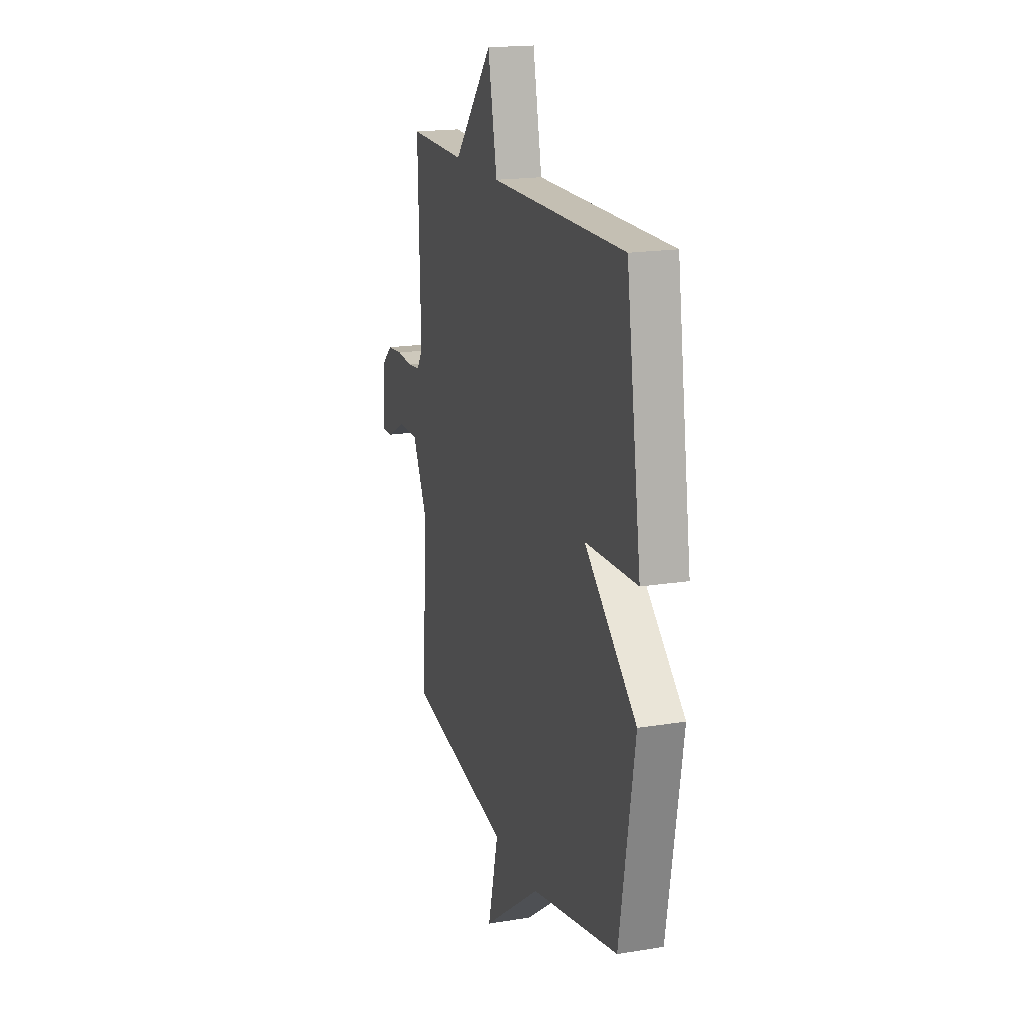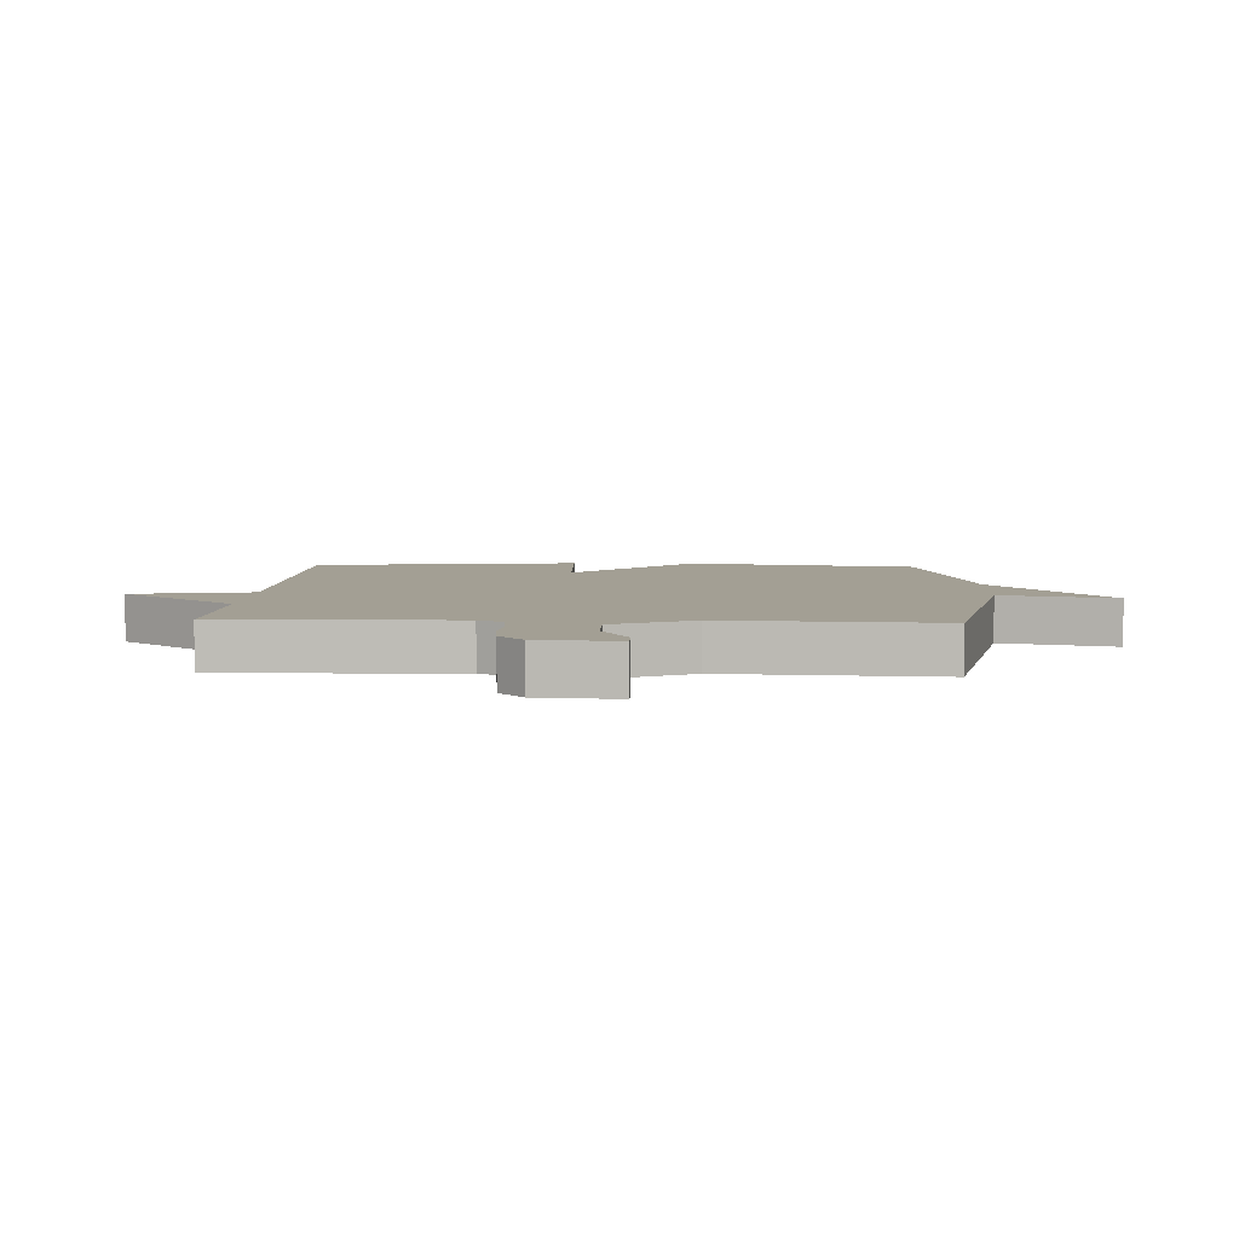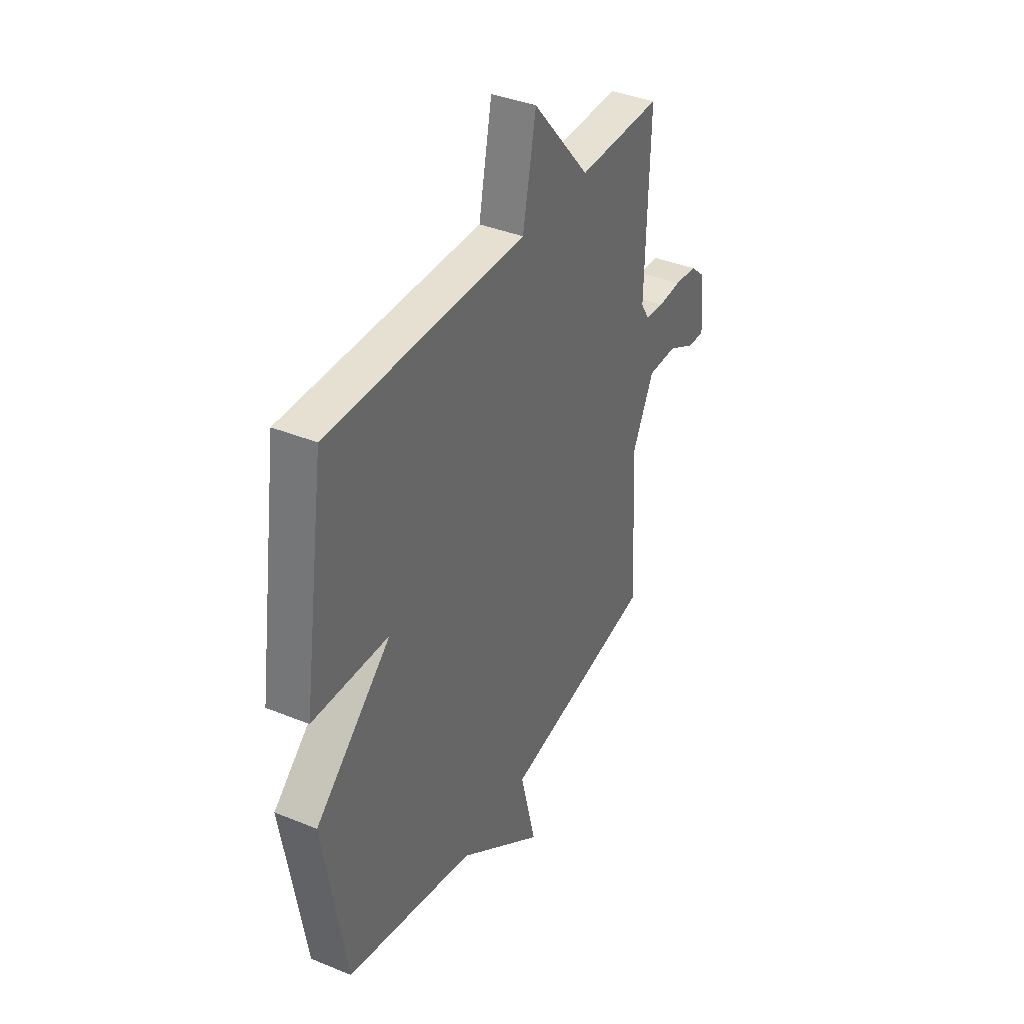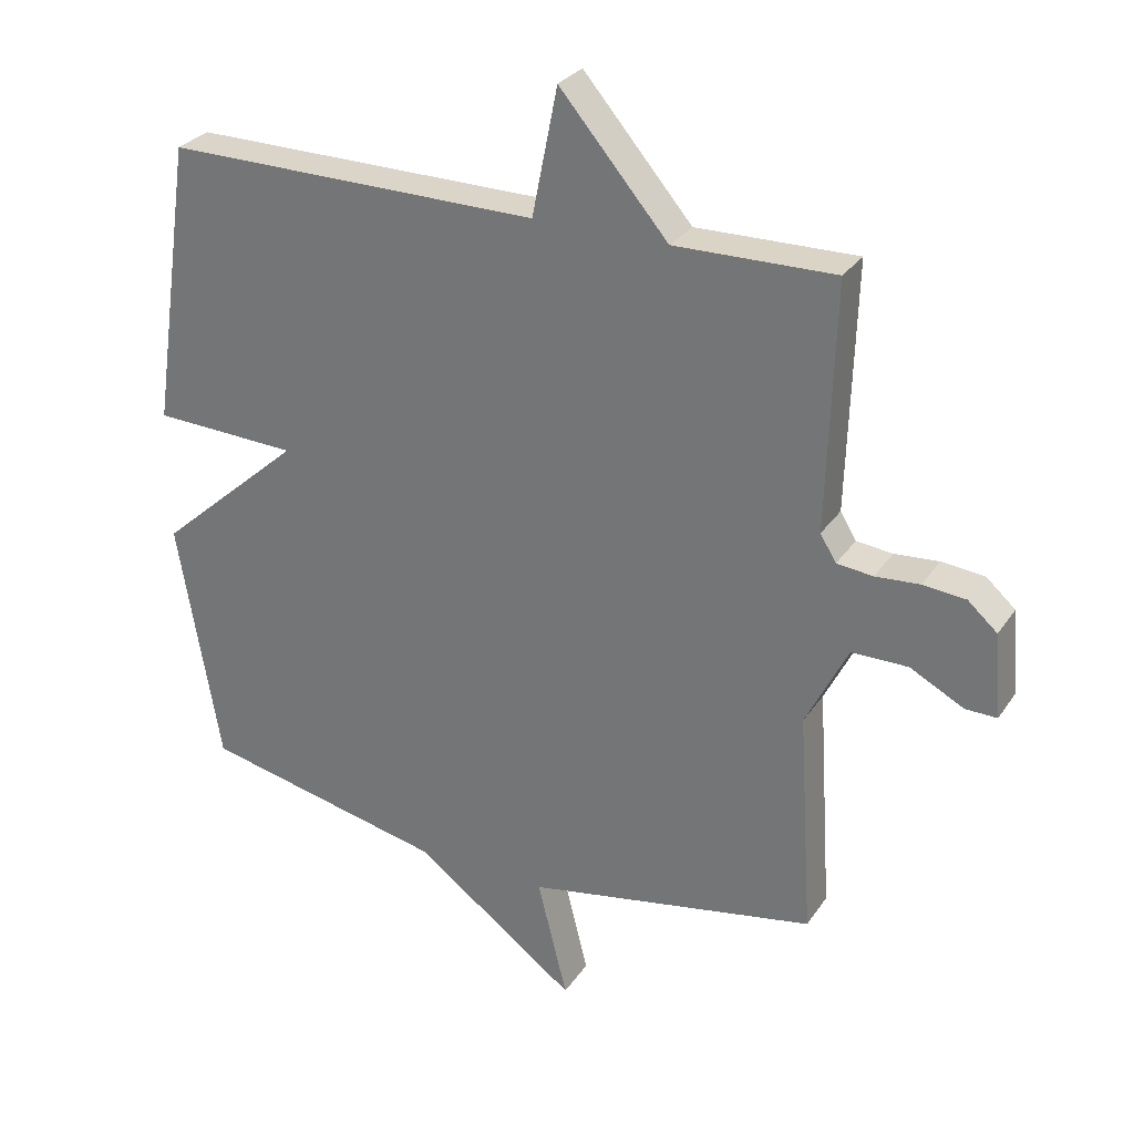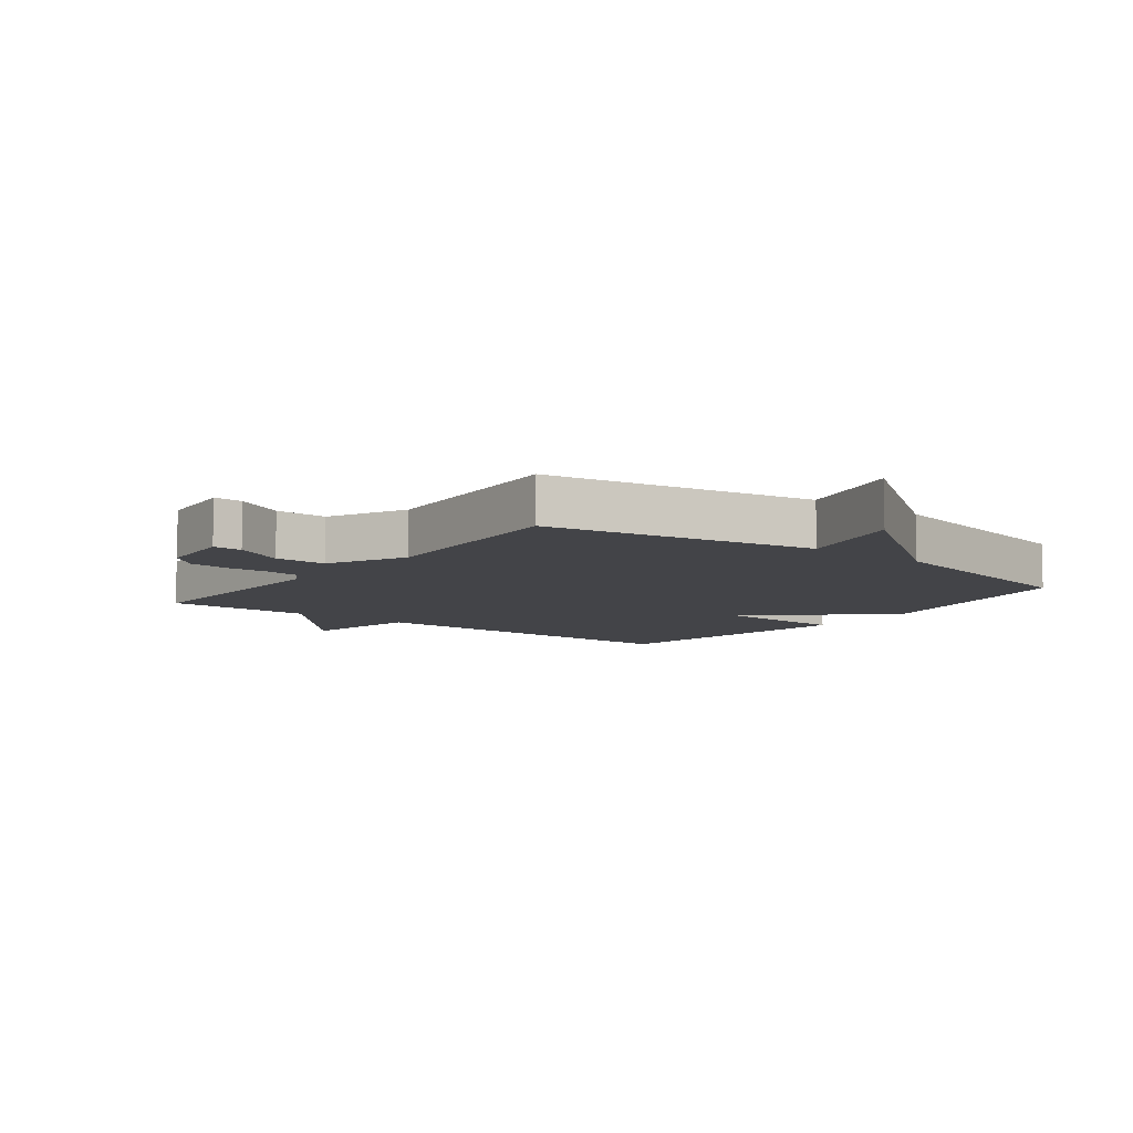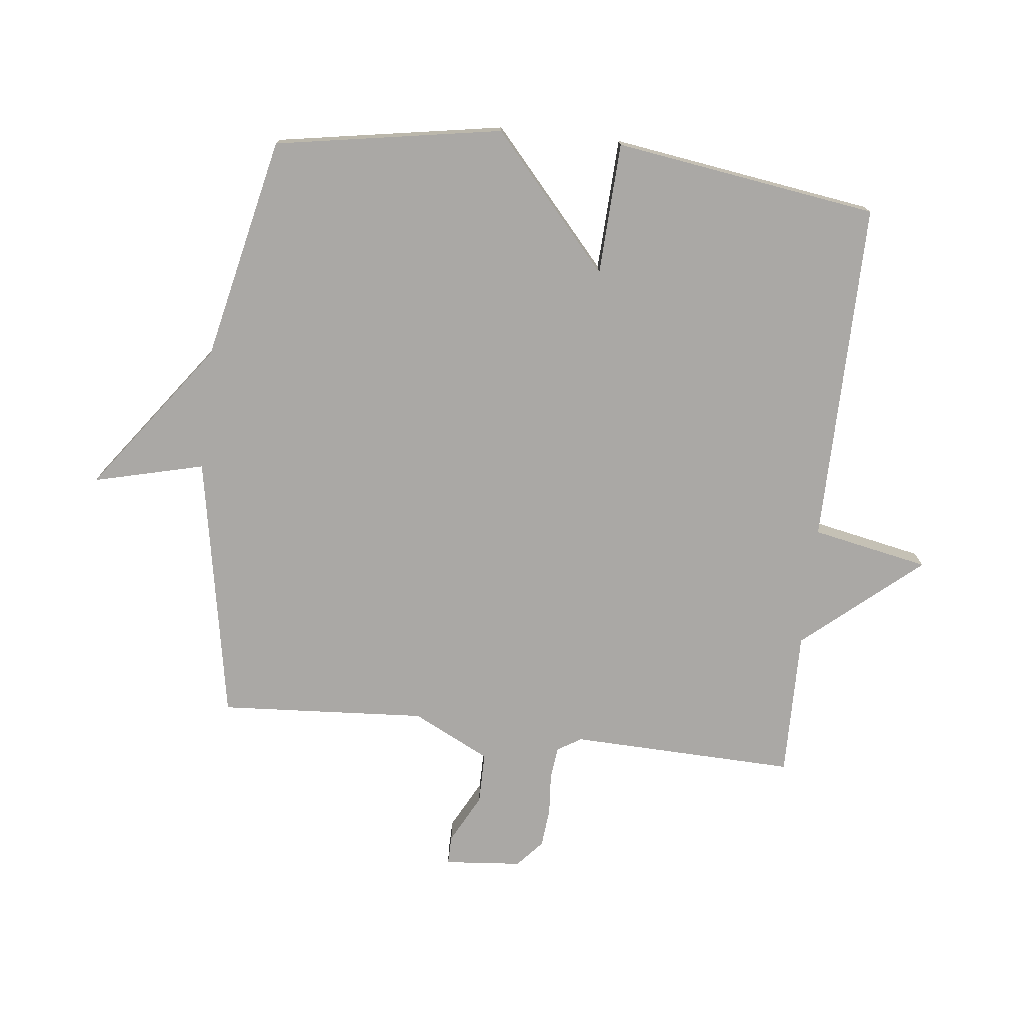
<metadata>
{"format":"obj","ext":"obj","renderer":"f3d","projection":"perspective","resolution":1024,"background":"white","views":[{"elev":18.2,"azim":-107.7,"up":"+Z"},{"elev":5.3,"azim":92.6,"up":"+Y"},{"elev":38.1,"azim":-62.5,"up":"+Z"},{"elev":29.0,"azim":27.5,"up":"+Z"},{"elev":-8.3,"azim":142.6,"up":"+Y"},{"elev":-75.2,"azim":-96.5,"up":"+Y"}]}
</metadata>
<code>
v -0.5 0.07 -0.5
v -0.563 0.07 -0.13
v -0.347 0.07 0.061
v -0.563 0.07 0.07
v -0.5 0.07 0.5
v 0.061 0.07 0.496
v 0.099 0.07 0.686
v 0.261 0.07 0.496
v 0.5 0.07 0.5
v 0.489 0.07 0.132
v 0.513 0.07 0.093
v 0.567 0.07 0.087
v 0.633 0.07 0.092
v 0.697 0.07 0.086
v 0.741 0.07 0.047
v 0.752 0.07 -0.079
v 0.705 0.07 -0.078
v 0.625 0.07 -0.036
v 0.541 0.07 -0.036
v 0.478 0.07 -0.162
v 0.5 0.07 -0.5
v 0.065 0.07 -0.58
v 0.11 0.07 -0.76
v -0.135 0.07 -0.58
v -0.5 0 -0.5
v -0.563 0 -0.13
v -0.347 0 0.061
v -0.563 0 0.07
v -0.5 0 0.5
v 0.061 0 0.496
v 0.099 0 0.686
v 0.261 0 0.496
v 0.5 0 0.5
v 0.489 0 0.132
v 0.513 0 0.093
v 0.567 0 0.087
v 0.633 0 0.092
v 0.697 0 0.086
v 0.741 0 0.047
v 0.752 0 -0.079
v 0.705 0 -0.078
v 0.625 0 -0.036
v 0.541 0 -0.036
v 0.478 0 -0.162
v 0.5 0 -0.5
v 0.065 0 -0.58
v 0.11 0 -0.76
v -0.135 0 -0.58
f 22 23 24
f 1 2 3
f 24 1 3
f 22 24 3
f 21 22 3
f 20 21 3
f 19 20 3
f 18 19 3
f 16 17 18
f 15 16 18
f 14 15 18
f 13 14 18
f 12 13 18
f 11 12 18 3
f 4 5 6
f 3 4 6
f 11 3 6
f 10 11 6
f 8 9 10
f 6 7 8 10
f 48 47 46
f 27 26 25
f 27 25 48
f 27 48 46
f 27 46 45
f 27 45 44
f 27 44 43
f 27 43 42
f 42 41 40
f 42 40 39
f 42 39 38
f 42 38 37
f 42 37 36
f 27 42 36 35
f 30 29 28
f 30 28 27
f 30 27 35
f 30 35 34
f 34 33 32
f 34 32 31 30
f 1 25 26 2
f 2 26 27 3
f 3 27 28 4
f 4 28 29 5
f 5 29 30 6
f 6 30 31 7
f 7 31 32 8
f 8 32 33 9
f 9 33 34 10
f 10 34 35 11
f 11 35 36 12
f 12 36 37 13
f 13 37 38 14
f 14 38 39 15
f 15 39 40 16
f 16 40 41 17
f 17 41 42 18
f 18 42 43 19
f 19 43 44 20
f 20 44 45 21
f 21 45 46 22
f 22 46 47 23
f 23 47 48 24
f 24 48 25 1

</code>
